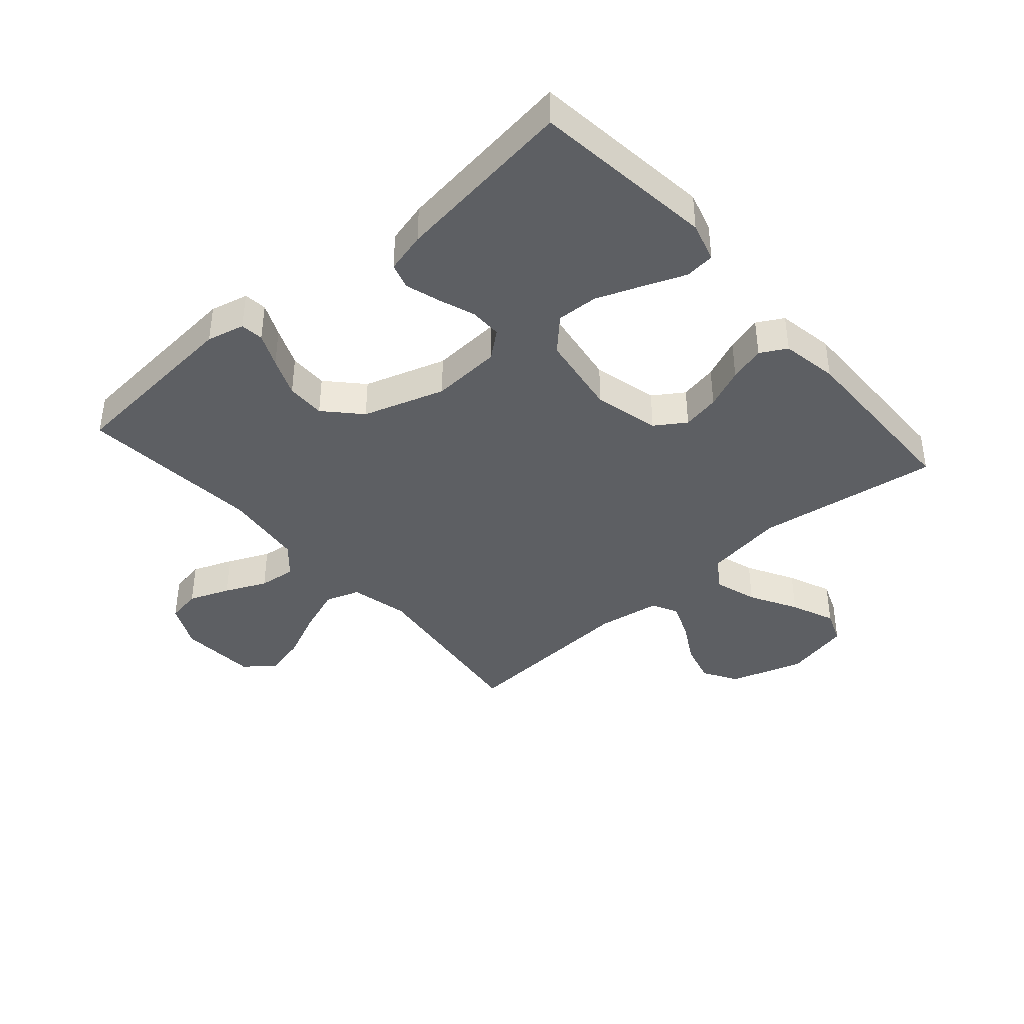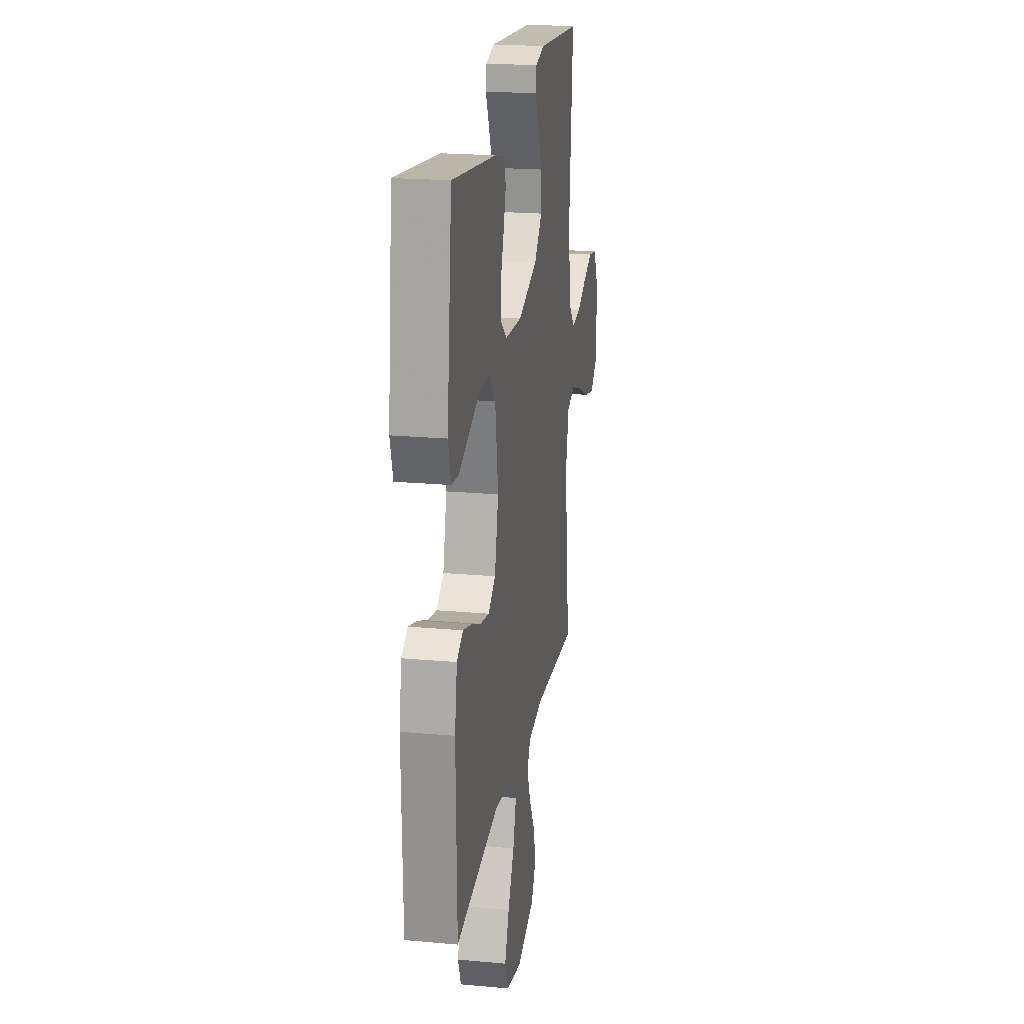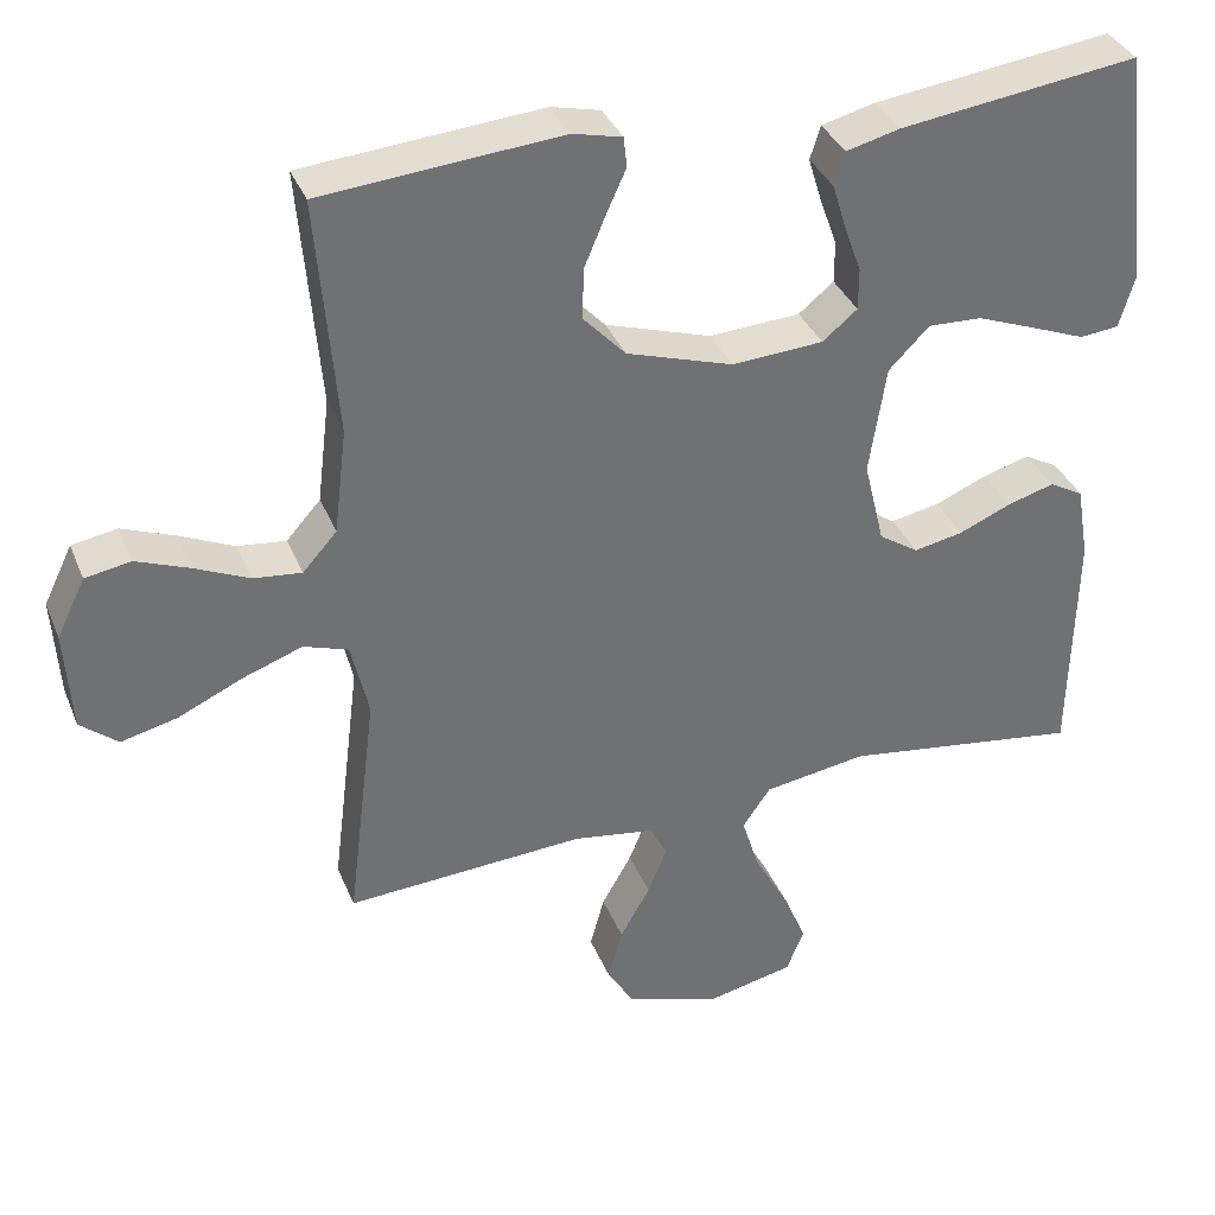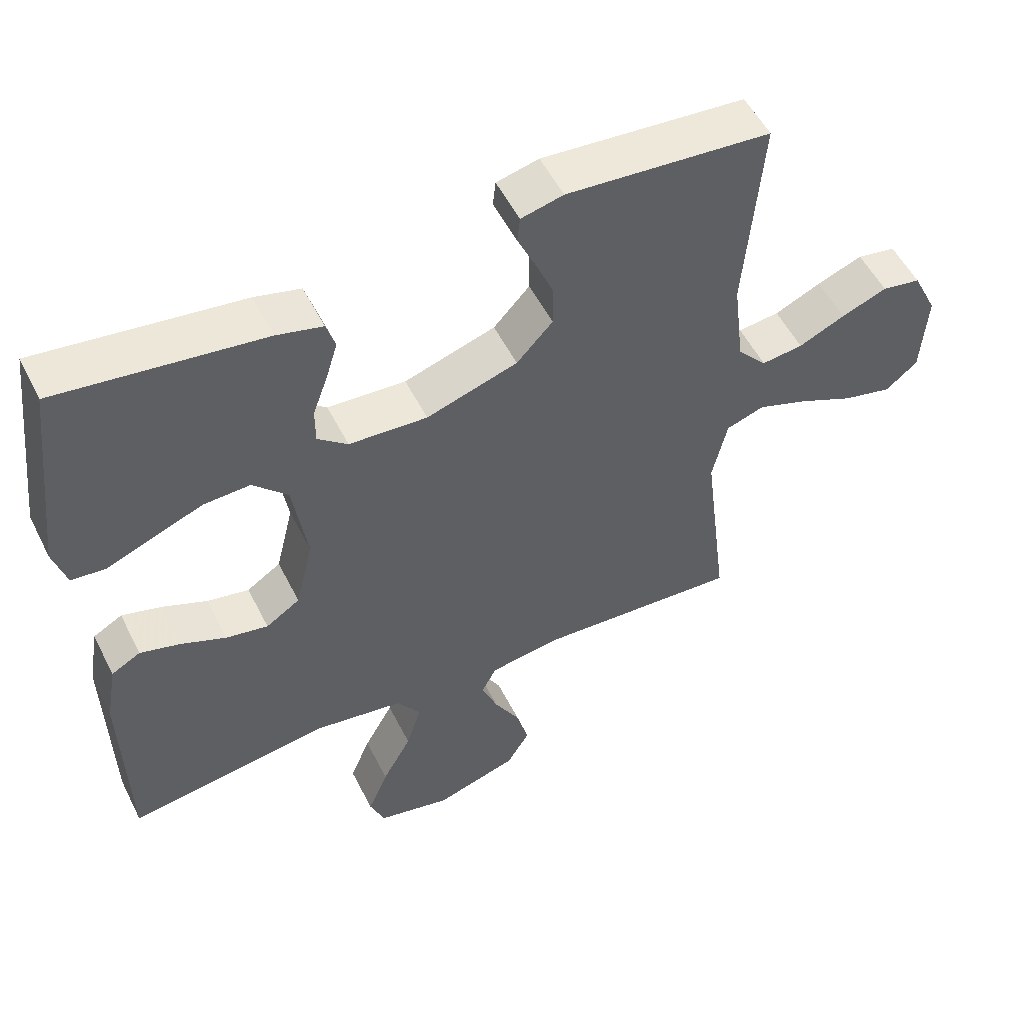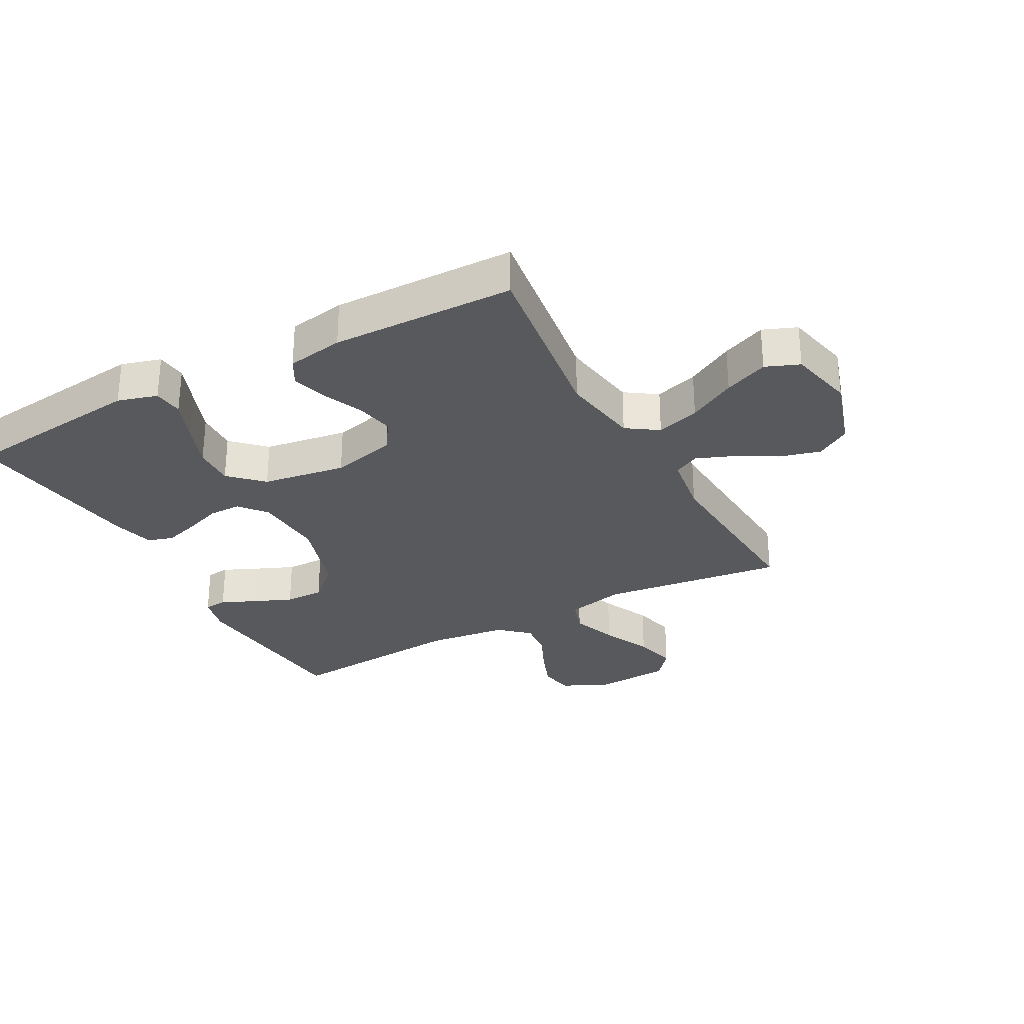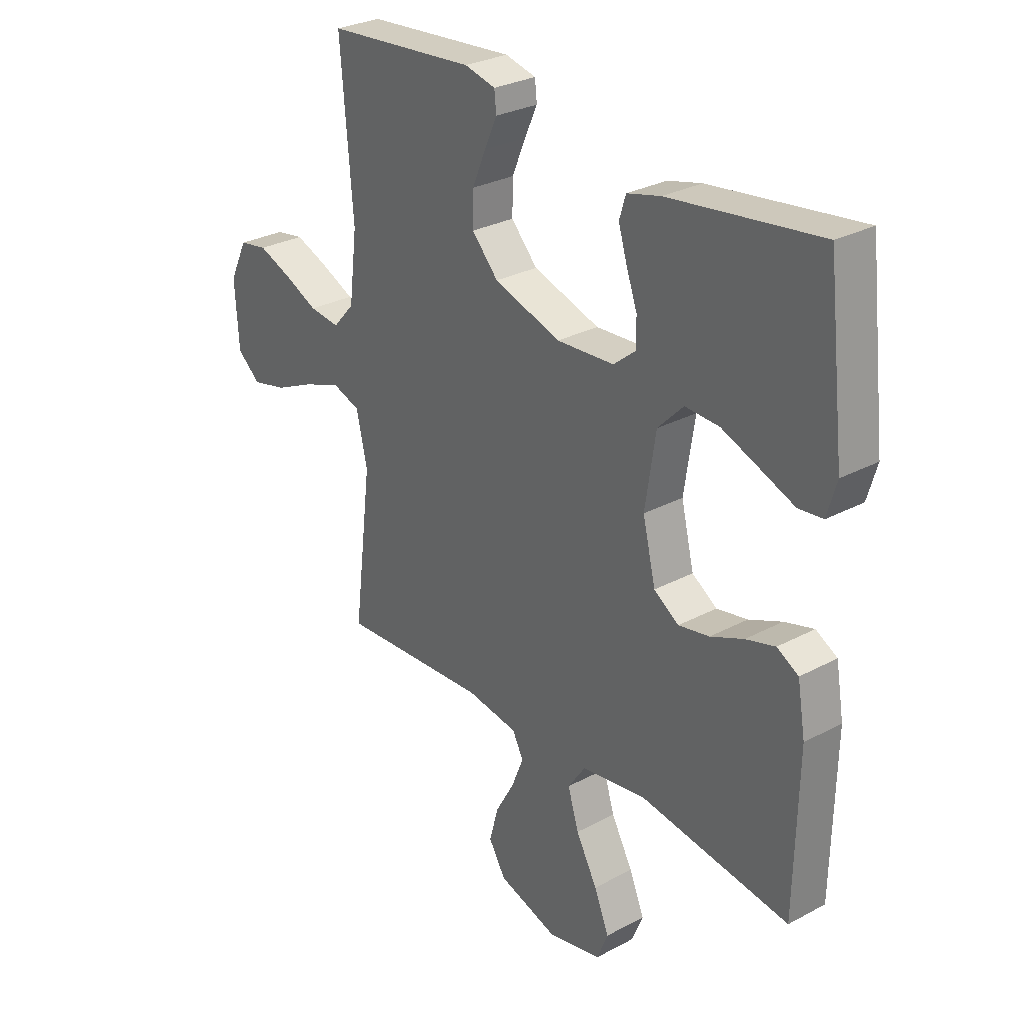
<metadata>
{"format":"obj","ext":"obj","renderer":"f3d","projection":"perspective","resolution":1024,"background":"white","views":[{"elev":-40.2,"azim":41.2,"up":"+Y"},{"elev":21.0,"azim":99.3,"up":"+Z"},{"elev":35.8,"azim":-20.4,"up":"+Z"},{"elev":53.4,"azim":153.7,"up":"+Z"},{"elev":-29.3,"azim":118.6,"up":"+Y"},{"elev":28.9,"azim":51.4,"up":"+Z"}]}
</metadata>
<code>
v 0.5 0.07 0.5
v 0.535 0.07 0.2
v 0.516 0.07 0.135
v 0.467 0.07 0.13
v 0.399 0.07 0.157
v 0.324 0.07 0.186
v 0.256 0.07 0.189
v 0.205 0.07 0.137
v 0.184 0.07 0
v 0.21 0.07 -0.107
v 0.26 0.07 -0.14
v 0.322 0.07 -0.128
v 0.388 0.07 -0.1
v 0.447 0.07 -0.083
v 0.49 0.07 -0.107
v 0.506 0.07 -0.2
v 0.5 0.07 -0.5
v 0.2 0.07 -0.457
v 0.07 0.07 -0.477
v 0.035 0.07 -0.528
v 0.057 0.07 -0.599
v 0.1 0.07 -0.677
v 0.13 0.07 -0.749
v 0.108 0.07 -0.804
v 0 0.07 -0.828
v -0.121 0.07 -0.79
v -0.155 0.07 -0.734
v -0.137 0.07 -0.667
v -0.099 0.07 -0.6
v -0.075 0.07 -0.54
v -0.097 0.07 -0.498
v -0.2 0.07 -0.482
v -0.5 0.07 -0.5
v -0.463 0.07 -0.2
v -0.485 0.07 -0.104
v -0.541 0.07 -0.085
v -0.616 0.07 -0.112
v -0.697 0.07 -0.149
v -0.768 0.07 -0.166
v -0.815 0.07 -0.127
v -0.823 0.07 0
v -0.787 0.07 0.074
v -0.73 0.07 0.084
v -0.663 0.07 0.058
v -0.595 0.07 0.027
v -0.534 0.07 0.02
v -0.491 0.07 0.068
v -0.475 0.07 0.2
v -0.5 0.07 0.5
v -0.2 0.07 0.525
v -0.138 0.07 0.51
v -0.134 0.07 0.472
v -0.159 0.07 0.417
v -0.186 0.07 0.353
v -0.187 0.07 0.289
v -0.134 0.07 0.232
v 0 0.07 0.189
v 0.115 0.07 0.196
v 0.159 0.07 0.232
v 0.159 0.07 0.285
v 0.137 0.07 0.346
v 0.12 0.07 0.402
v 0.133 0.07 0.444
v 0.2 0.07 0.461
v 0.5 0 0.5
v 0.535 0 0.2
v 0.516 0 0.135
v 0.467 0 0.13
v 0.399 0 0.157
v 0.324 0 0.186
v 0.256 0 0.189
v 0.205 0 0.137
v 0.184 0 0
v 0.21 0 -0.107
v 0.26 0 -0.14
v 0.322 0 -0.128
v 0.388 0 -0.1
v 0.447 0 -0.083
v 0.49 0 -0.107
v 0.506 0 -0.2
v 0.5 0 -0.5
v 0.2 0 -0.457
v 0.07 0 -0.477
v 0.035 0 -0.528
v 0.057 0 -0.599
v 0.1 0 -0.677
v 0.13 0 -0.749
v 0.108 0 -0.804
v 0 0 -0.828
v -0.121 0 -0.79
v -0.155 0 -0.734
v -0.137 0 -0.667
v -0.099 0 -0.6
v -0.075 0 -0.54
v -0.097 0 -0.498
v -0.2 0 -0.482
v -0.5 0 -0.5
v -0.463 0 -0.2
v -0.485 0 -0.104
v -0.541 0 -0.085
v -0.616 0 -0.112
v -0.697 0 -0.149
v -0.768 0 -0.166
v -0.815 0 -0.127
v -0.823 0 0
v -0.787 0 0.074
v -0.73 0 0.084
v -0.663 0 0.058
v -0.595 0 0.027
v -0.534 0 0.02
v -0.491 0 0.068
v -0.475 0 0.2
v -0.5 0 0.5
v -0.2 0 0.525
v -0.138 0 0.51
v -0.134 0 0.472
v -0.159 0 0.417
v -0.186 0 0.353
v -0.187 0 0.289
v -0.134 0 0.232
v 0 0 0.189
v 0.115 0 0.196
v 0.159 0 0.232
v 0.159 0 0.285
v 0.137 0 0.346
v 0.12 0 0.402
v 0.133 0 0.444
v 0.2 0 0.461
f 60 61 62 63
f 60 63 64 1
f 50 51 52 53
f 48 49 50 53
f 47 48 53 54
f 46 47 54 55
f 42 43 44 45
f 40 41 42 45
f 40 45 46
f 37 38 39 40
f 36 37 40 46
f 35 36 46 55
f 32 33 34
f 31 32 34 35
f 26 27 28 29
f 26 29 30
f 25 26 30
f 24 25 30
f 21 22 23 24
f 20 21 24 30
f 19 20 30 31
f 15 16 17 18
f 12 13 14 15
f 11 12 15 18
f 10 11 18 19
f 2 3 4 5
f 2 5 6
f 59 60 1 2
f 58 59 2 6
f 31 35 55 56
f 31 56 57
f 9 10 19 31
f 8 9 31 57
f 7 8 57 58
f 6 7 58
f 127 126 125 124
f 65 128 127 124
f 117 116 115 114
f 117 114 113 112
f 118 117 112 111
f 119 118 111 110
f 109 108 107 106
f 109 106 105 104
f 110 109 104
f 104 103 102 101
f 110 104 101 100
f 119 110 100 99
f 98 97 96
f 99 98 96 95
f 93 92 91 90
f 94 93 90
f 94 90 89
f 94 89 88
f 88 87 86 85
f 94 88 85 84
f 95 94 84 83
f 82 81 80 79
f 79 78 77 76
f 82 79 76 75
f 83 82 75 74
f 69 68 67 66
f 70 69 66
f 66 65 124 123
f 70 66 123 122
f 120 119 99 95
f 121 120 95
f 95 83 74 73
f 121 95 73 72
f 122 121 72 71
f 122 71 70
f 1 65 66 2
f 2 66 67 3
f 3 67 68 4
f 4 68 69 5
f 5 69 70 6
f 6 70 71 7
f 7 71 72 8
f 8 72 73 9
f 9 73 74 10
f 10 74 75 11
f 11 75 76 12
f 12 76 77 13
f 13 77 78 14
f 14 78 79 15
f 15 79 80 16
f 16 80 81 17
f 17 81 82 18
f 18 82 83 19
f 19 83 84 20
f 20 84 85 21
f 21 85 86 22
f 22 86 87 23
f 23 87 88 24
f 24 88 89 25
f 25 89 90 26
f 26 90 91 27
f 27 91 92 28
f 28 92 93 29
f 29 93 94 30
f 30 94 95 31
f 31 95 96 32
f 32 96 97 33
f 33 97 98 34
f 34 98 99 35
f 35 99 100 36
f 36 100 101 37
f 37 101 102 38
f 38 102 103 39
f 39 103 104 40
f 40 104 105 41
f 41 105 106 42
f 42 106 107 43
f 43 107 108 44
f 44 108 109 45
f 45 109 110 46
f 46 110 111 47
f 47 111 112 48
f 48 112 113 49
f 49 113 114 50
f 50 114 115 51
f 51 115 116 52
f 52 116 117 53
f 53 117 118 54
f 54 118 119 55
f 55 119 120 56
f 56 120 121 57
f 57 121 122 58
f 58 122 123 59
f 59 123 124 60
f 60 124 125 61
f 61 125 126 62
f 62 126 127 63
f 63 127 128 64
f 64 128 65 1

</code>
